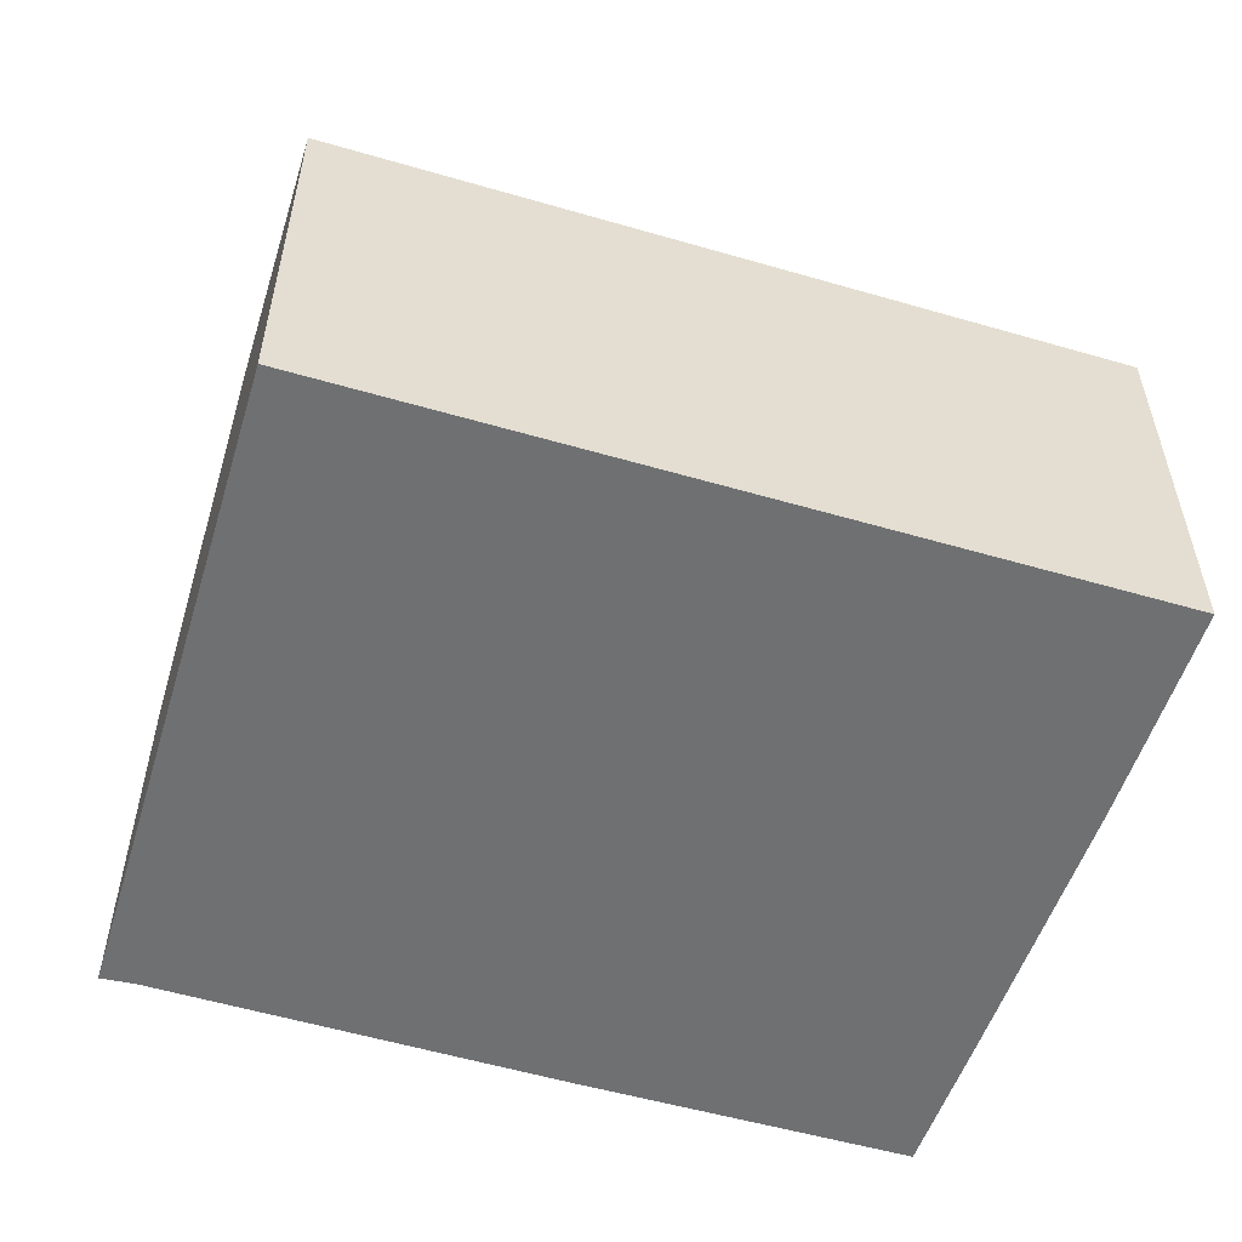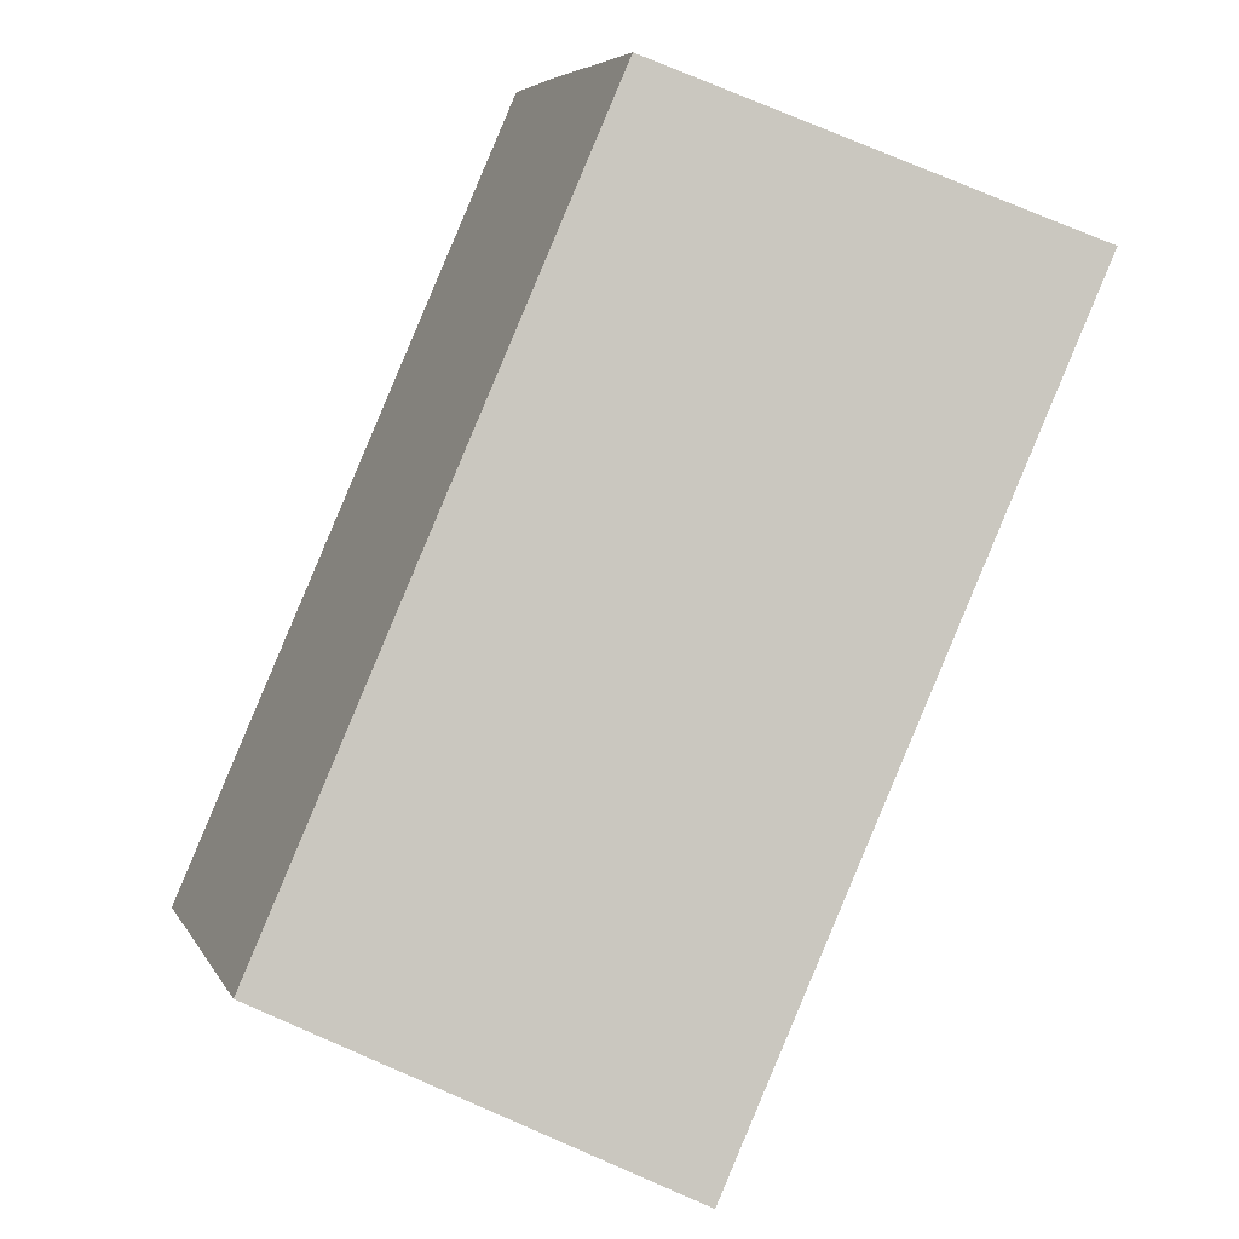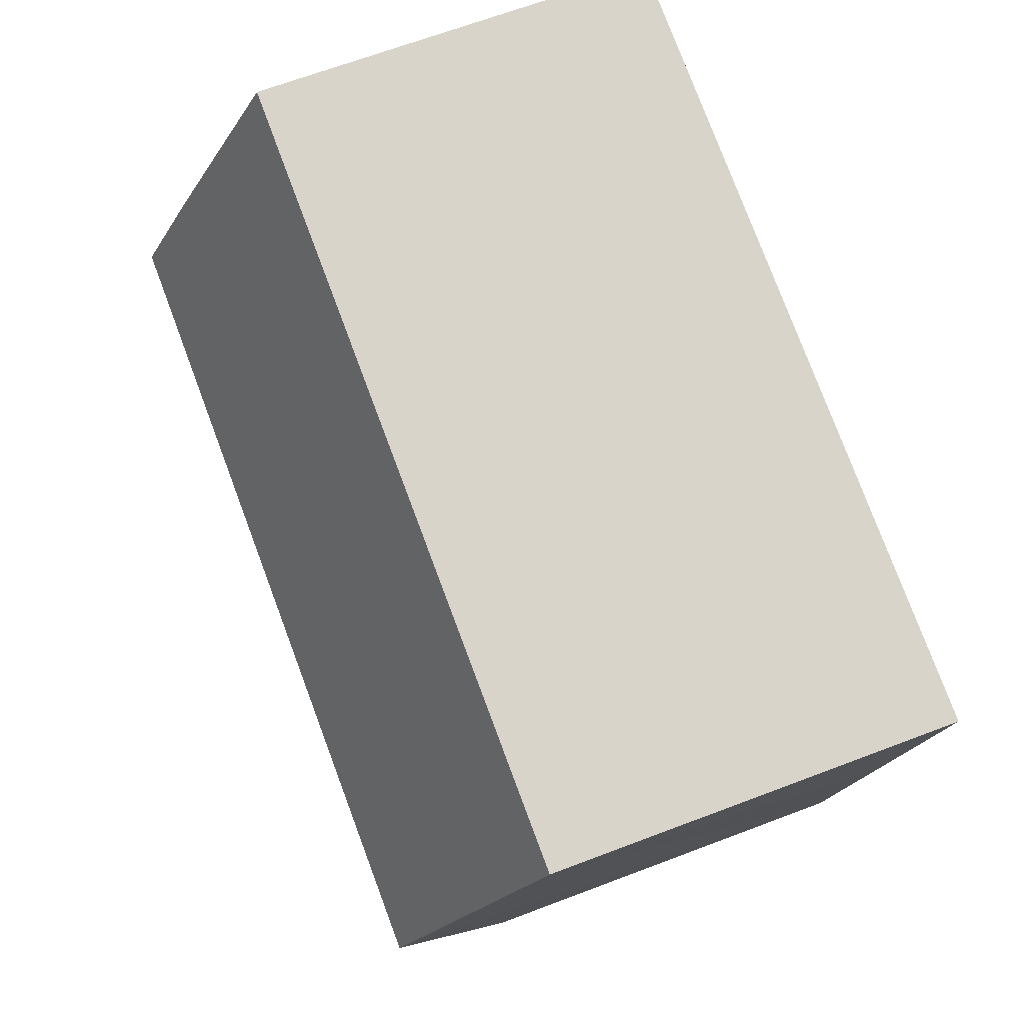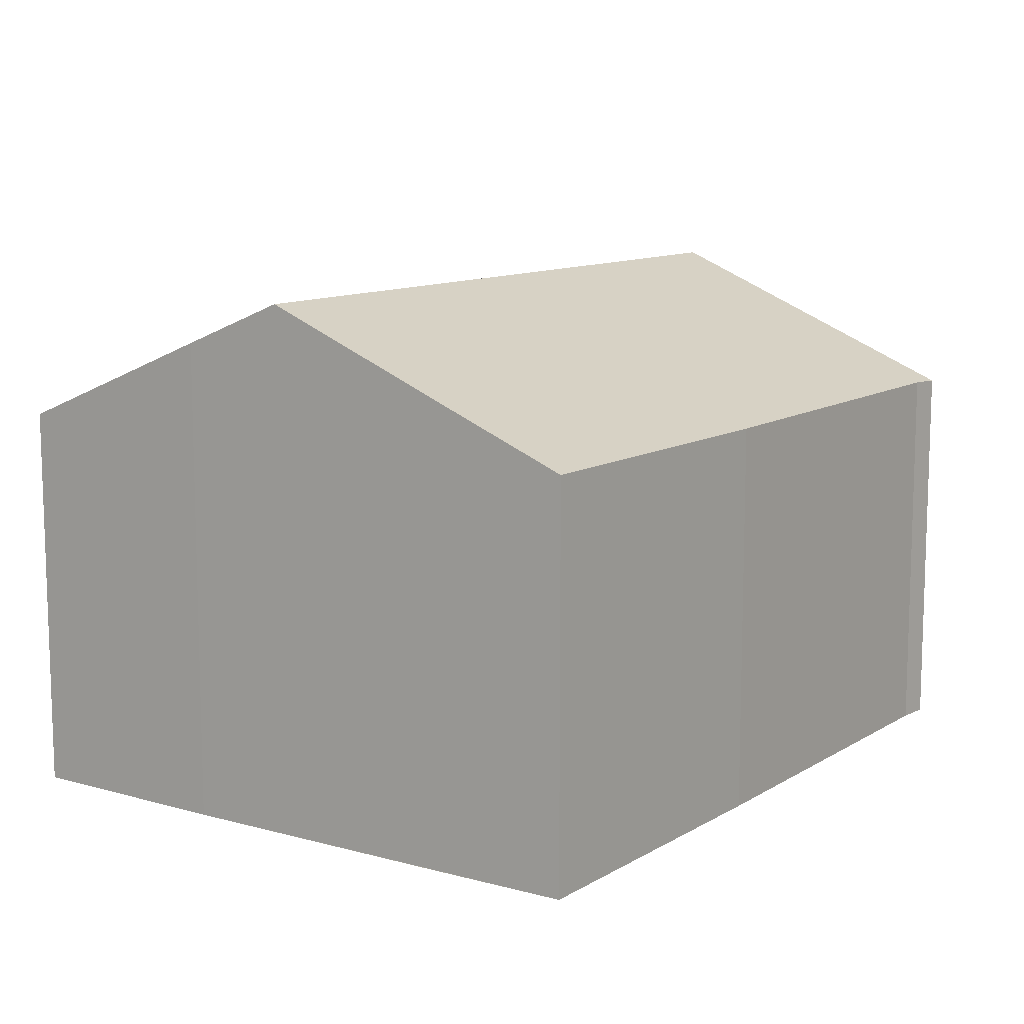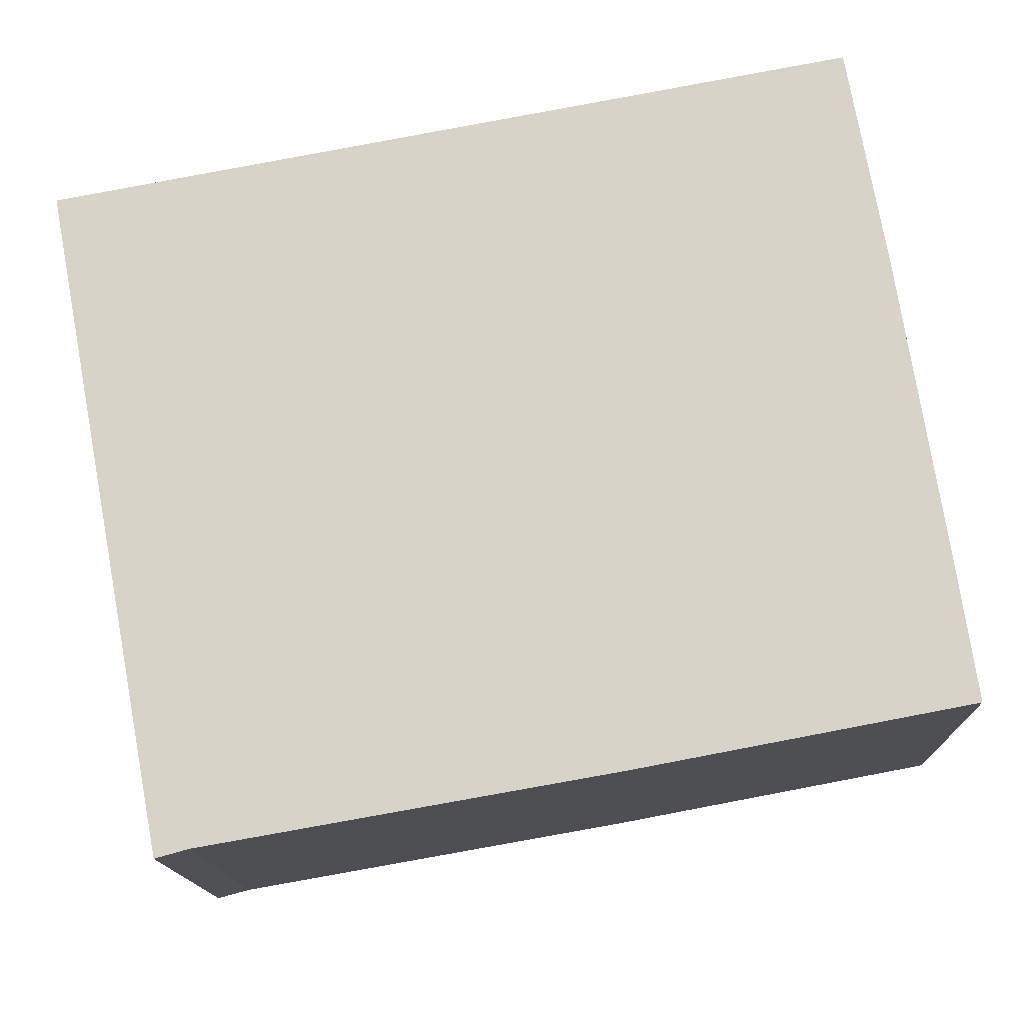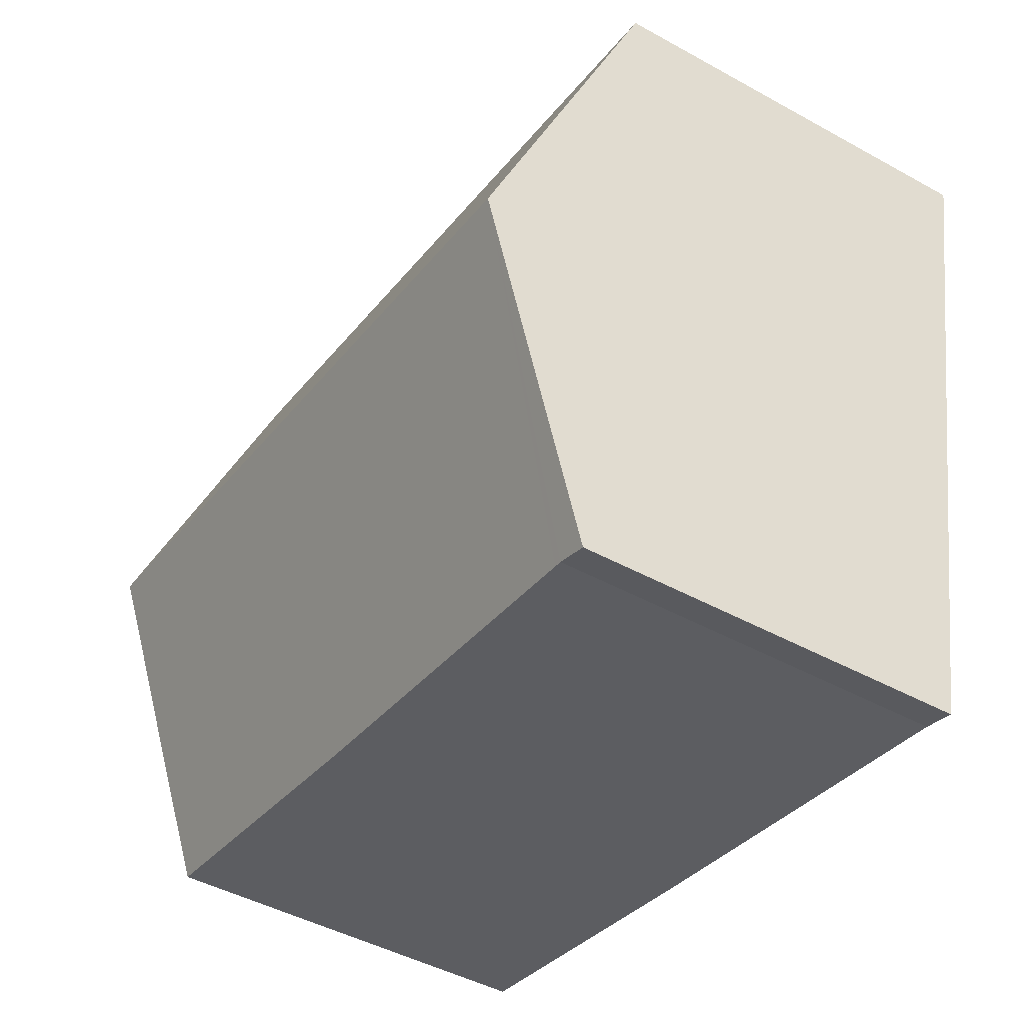
<metadata>
{"format":"obj","ext":"obj","renderer":"f3d","projection":"perspective","resolution":1024,"background":"white","views":[{"elev":-54.9,"azim":-27.5,"up":"+Y"},{"elev":77.5,"azim":-66.8,"up":"+Z"},{"elev":66.6,"azim":-110.9,"up":"+Z"},{"elev":11.1,"azim":114.9,"up":"+Y"},{"elev":-14.4,"azim":1.6,"up":"+Z"},{"elev":-45.8,"azim":-122.4,"up":"+Z"}]}
</metadata>
<code>
v  14.8 7.895 -6.238
v  1.036 9.199 -5.549
v  14.31 9.199 -3.106
v  15.17 6.886 -8.666
v  9.542 6.876 -9.728
v  2.772 6.9 -10.91
v  2.633 6.901 -10.94
v  2.072 6.88 -11.09
v  0 6.878 4.212e-16
v  13.35 6.878 2.458
v  14.01 8.428 -1.254
v  2.633 6.698e-16 -10.94
v  2.072 6.793e-16 -11.09
v  2.772 6.683e-16 -10.91
v  9.542 5.957e-16 -9.728
v  15.17 5.306e-16 -8.666
v  1.036 3.398e-16 -5.549
v  0 0 0
v  13.35 -1.505e-16 2.458
v  14.01 7.679e-17 -1.254
v  14.31 1.902e-16 -3.106
v  14.8 3.82e-16 -6.238
g defaultobject
f 1 2 3
f 2 1 4
f 2 4 5
f 2 5 6
f 2 6 7
f 2 7 8
f 9 3 2
f 3 9 10
f 3 10 11
f 12 8 7
f 8 12 13
f 6 12 7
f 12 6 5
f 12 5 14
f 14 5 15
f 15 5 4
f 15 4 16
f 13 2 8
f 2 13 9
f 9 13 17
f 9 17 18
f 18 10 9
f 10 18 19
f 10 20 11
f 20 10 19
f 20 3 11
f 3 20 1
f 1 20 4
f 4 20 16
f 16 20 21
f 16 21 22
f 17 19 18
f 19 17 13
f 19 13 12
f 19 12 14
f 19 14 15
f 19 15 20
f 20 15 16
f 20 16 21
f 21 16 22

</code>
